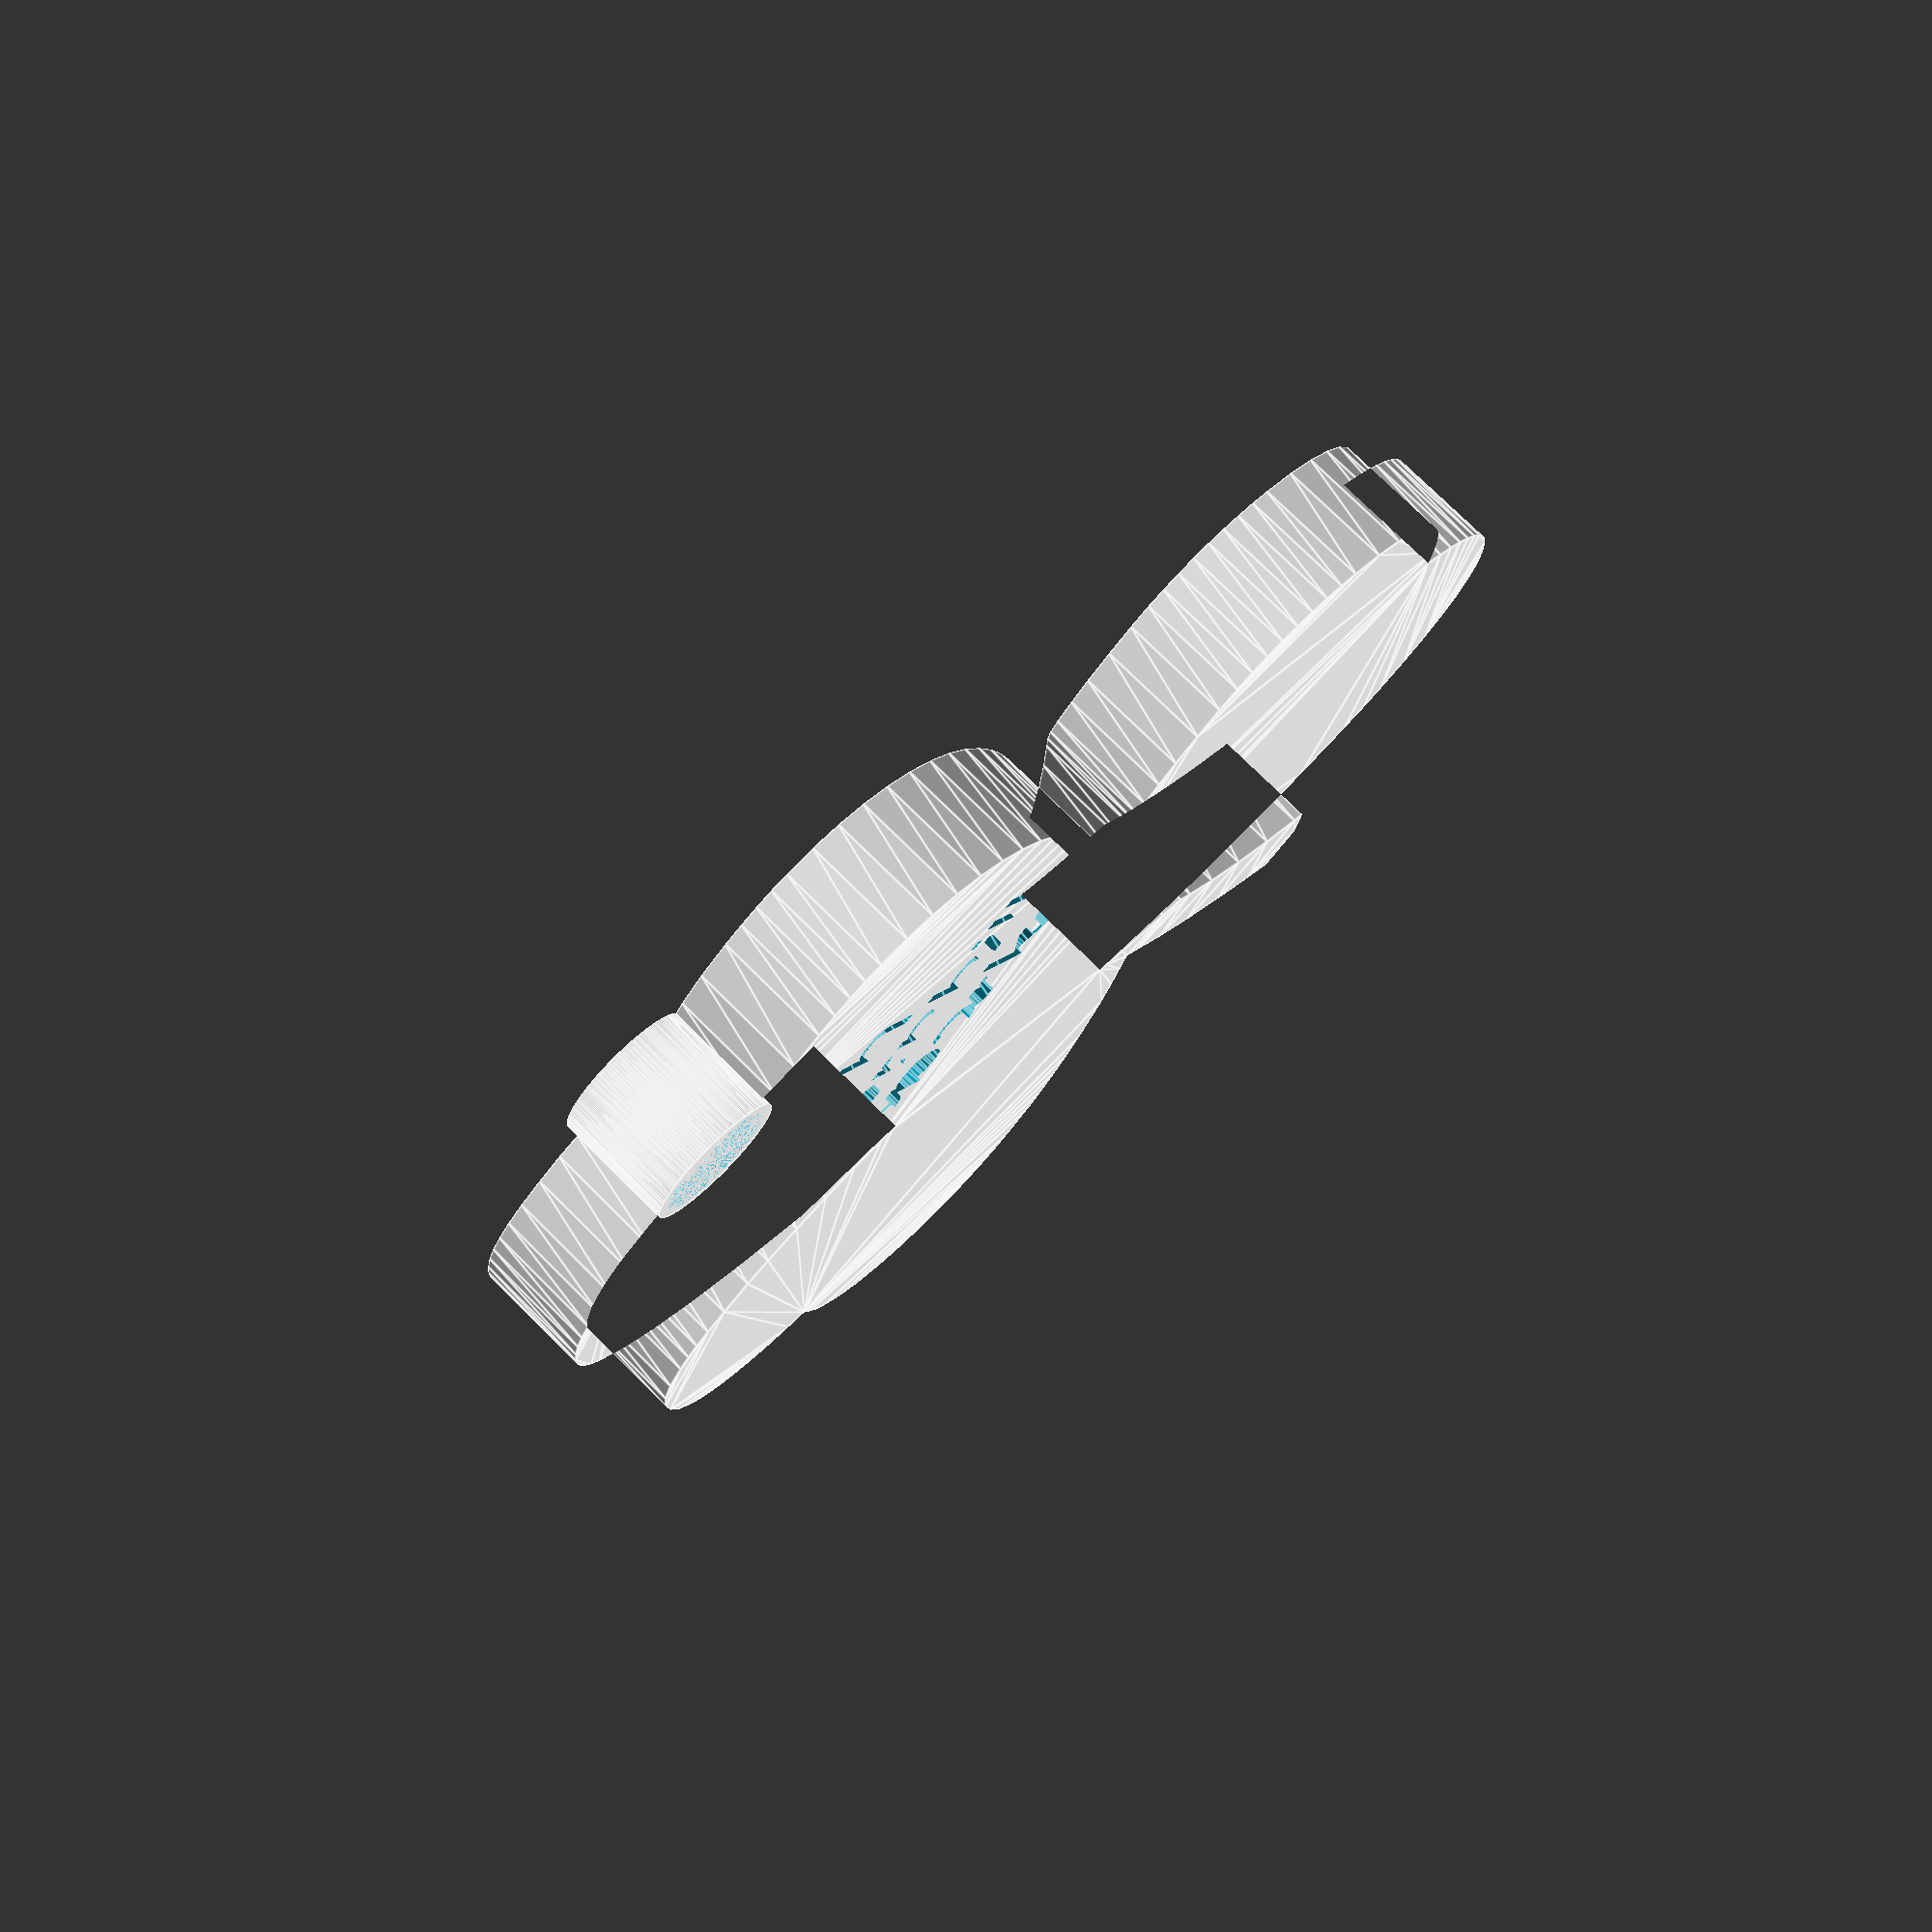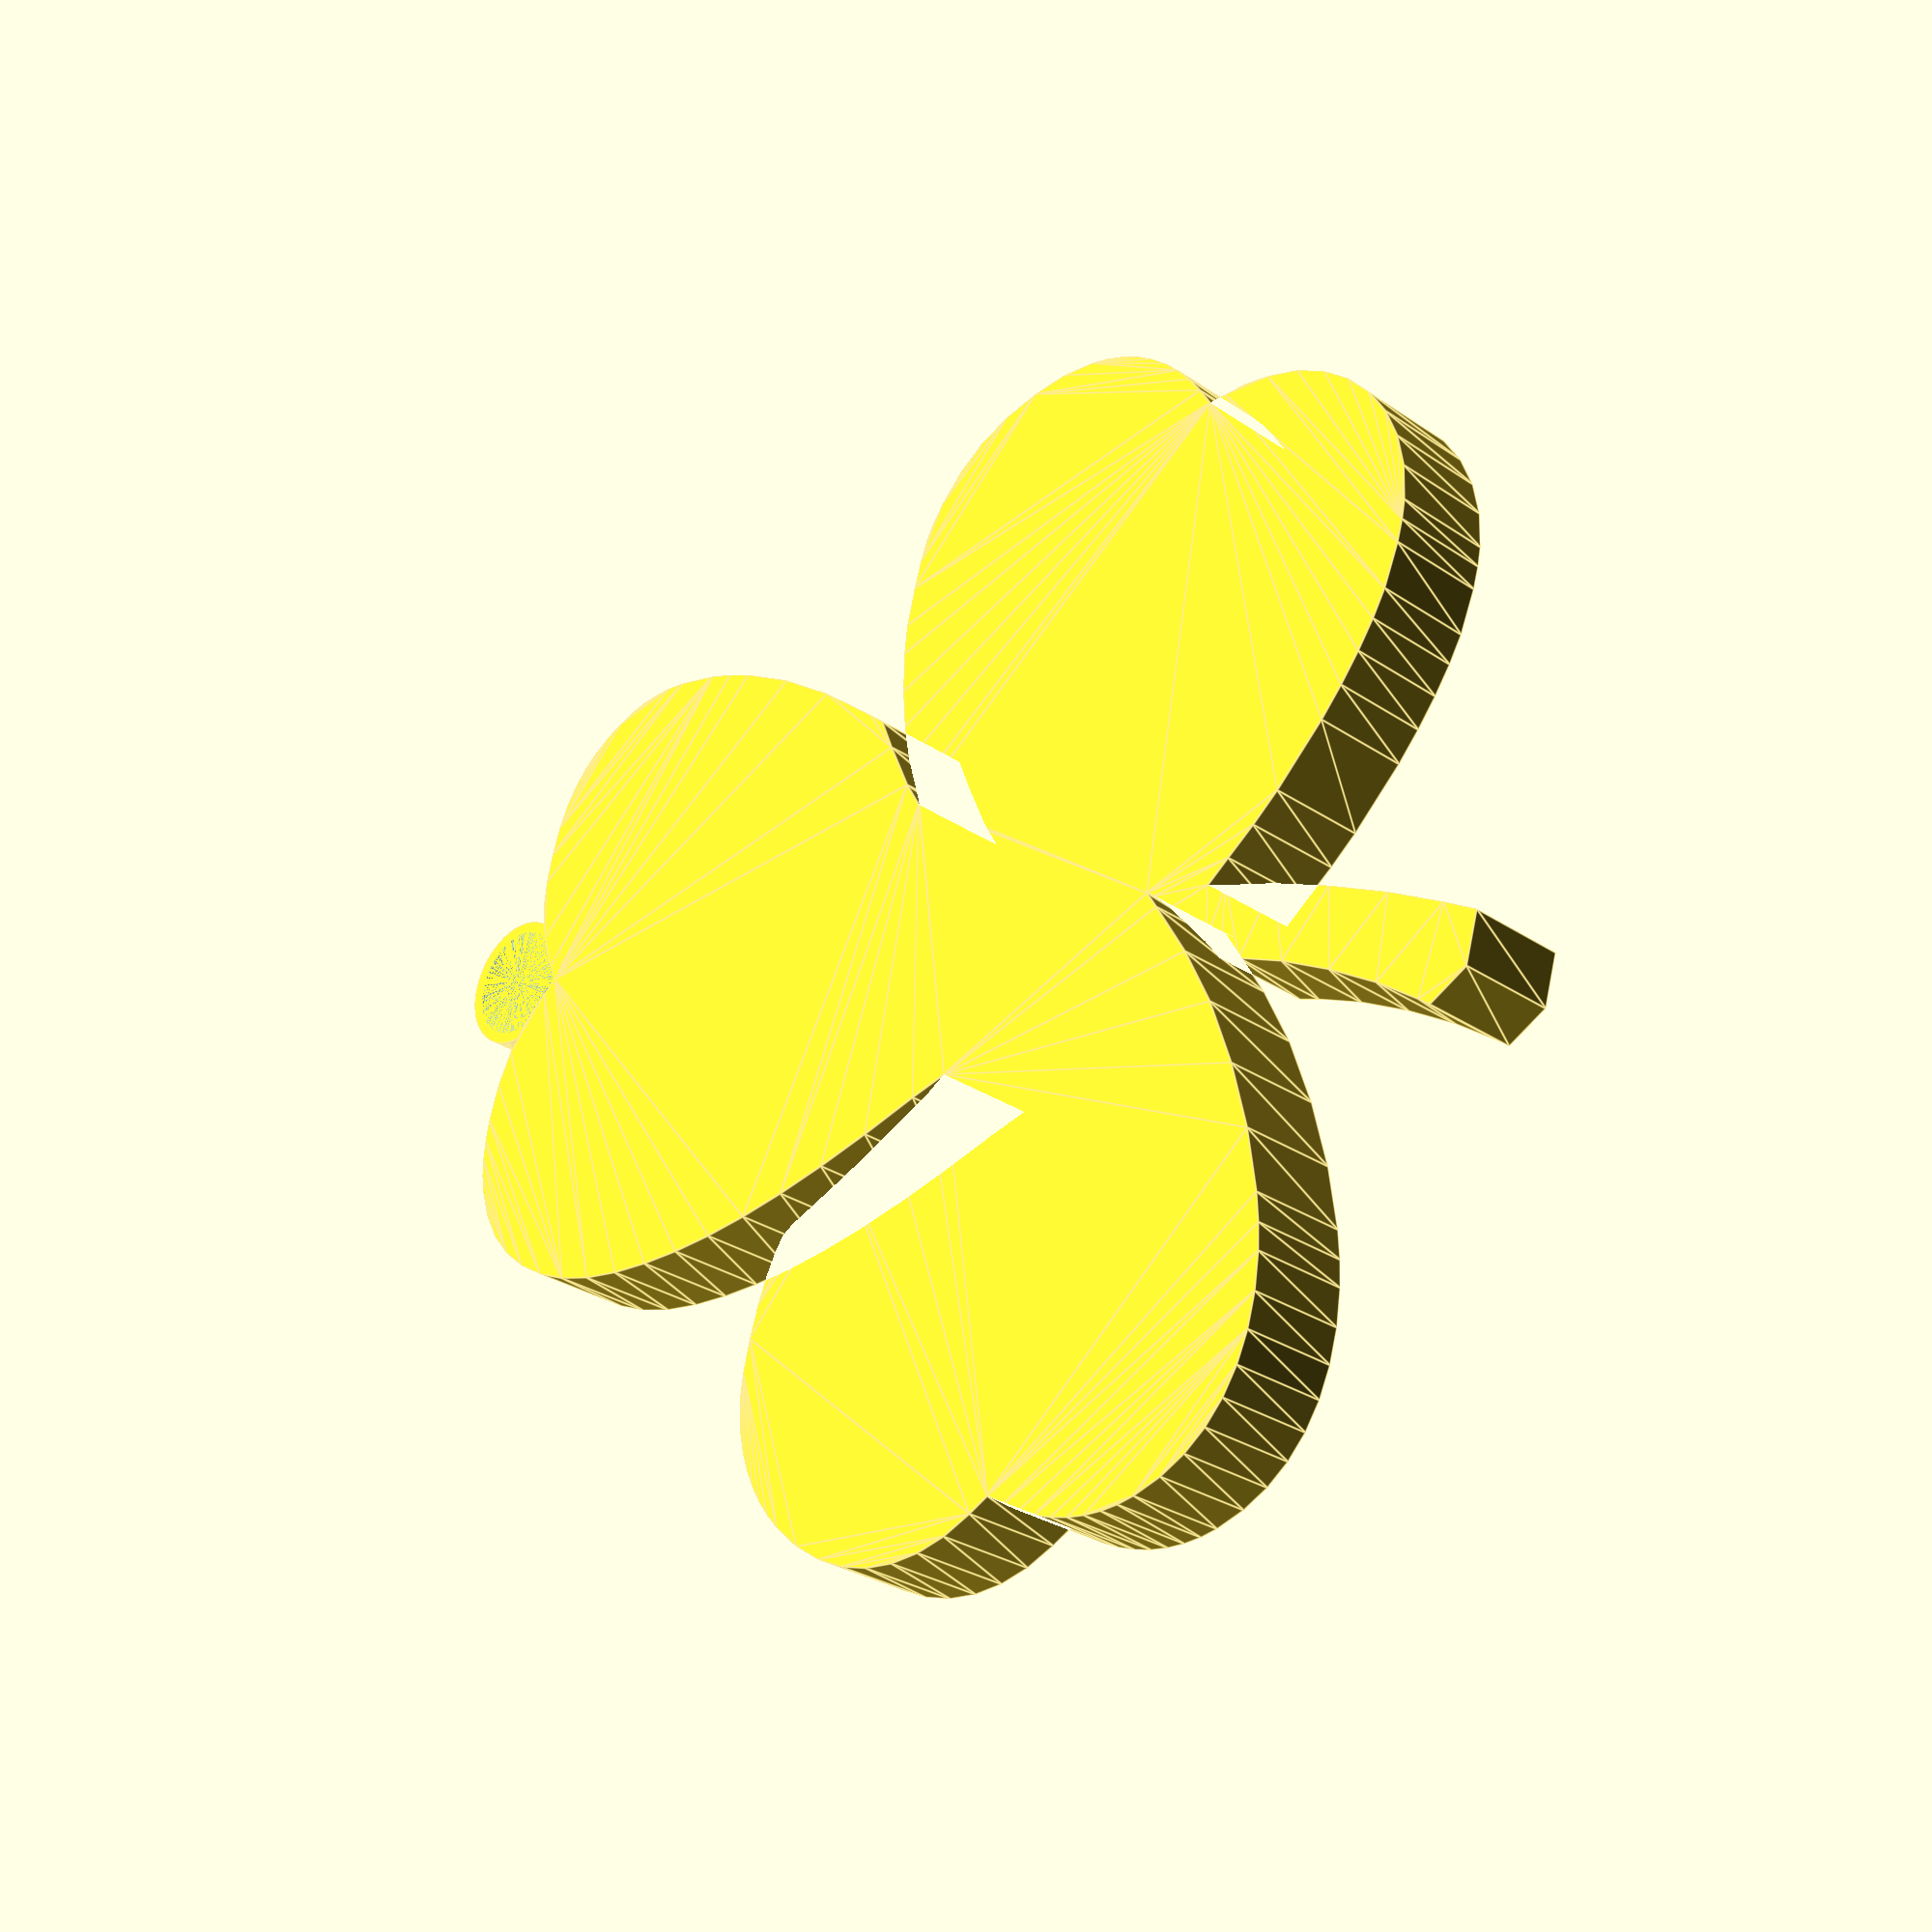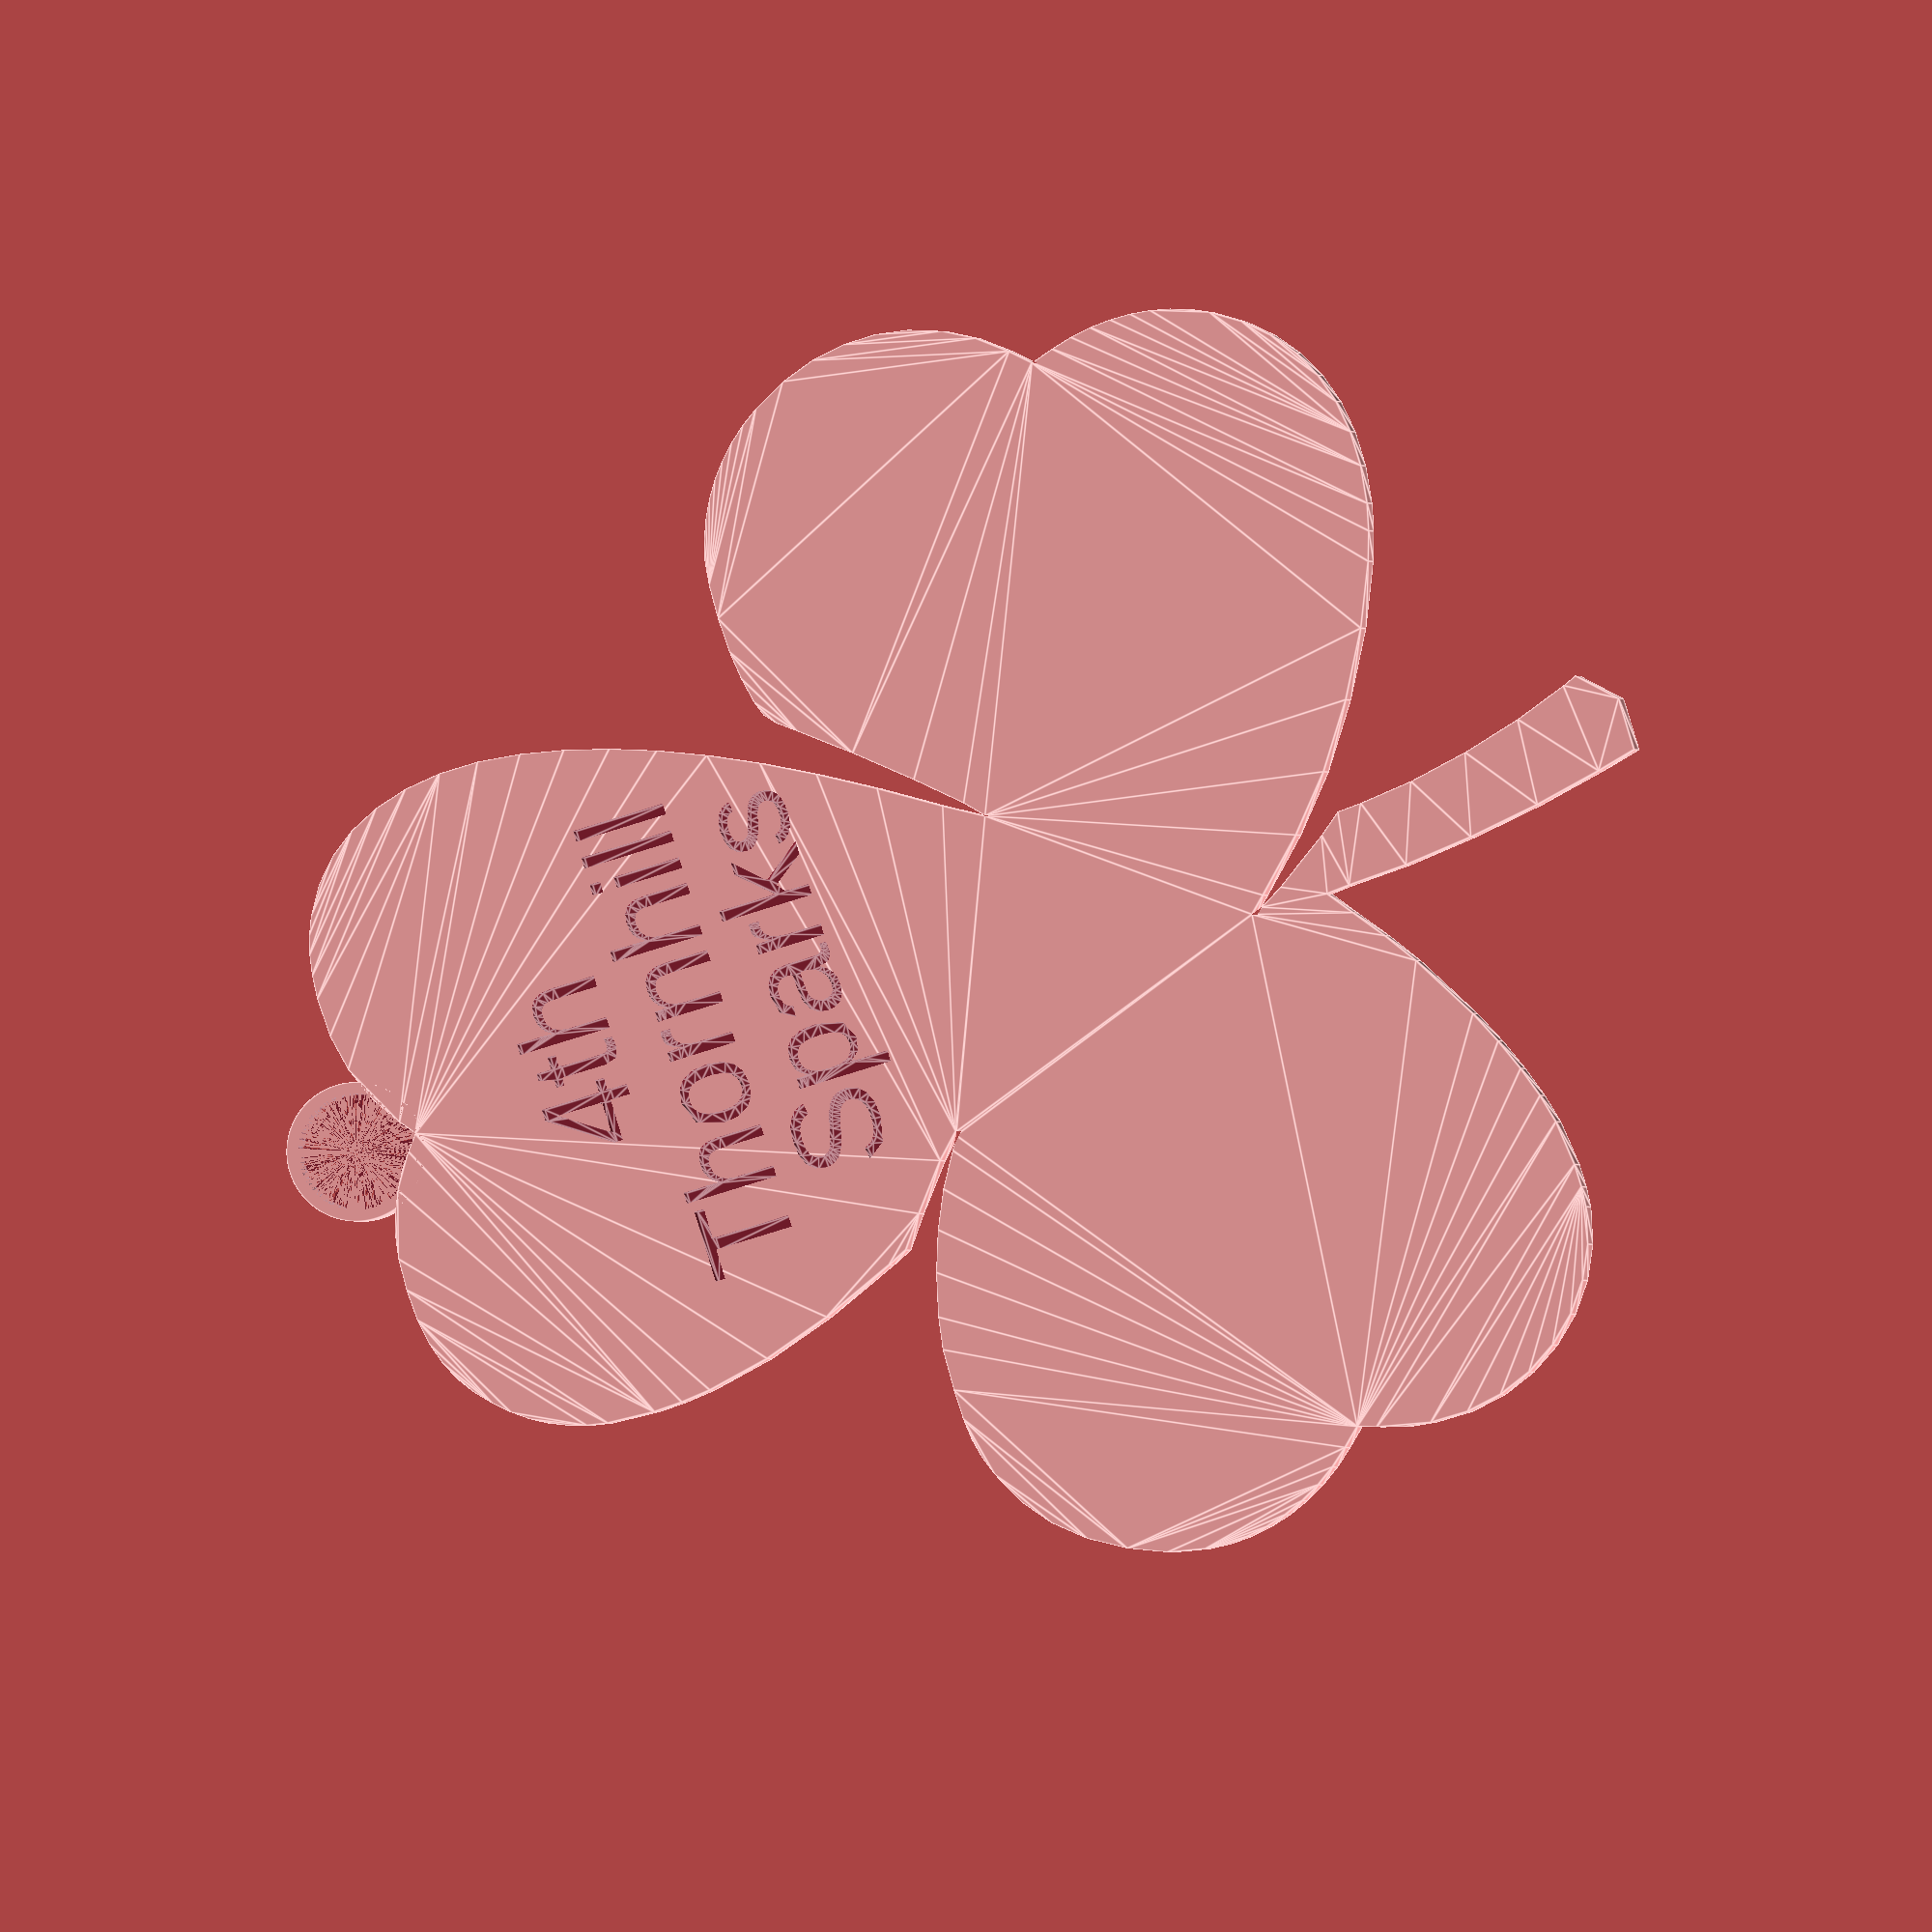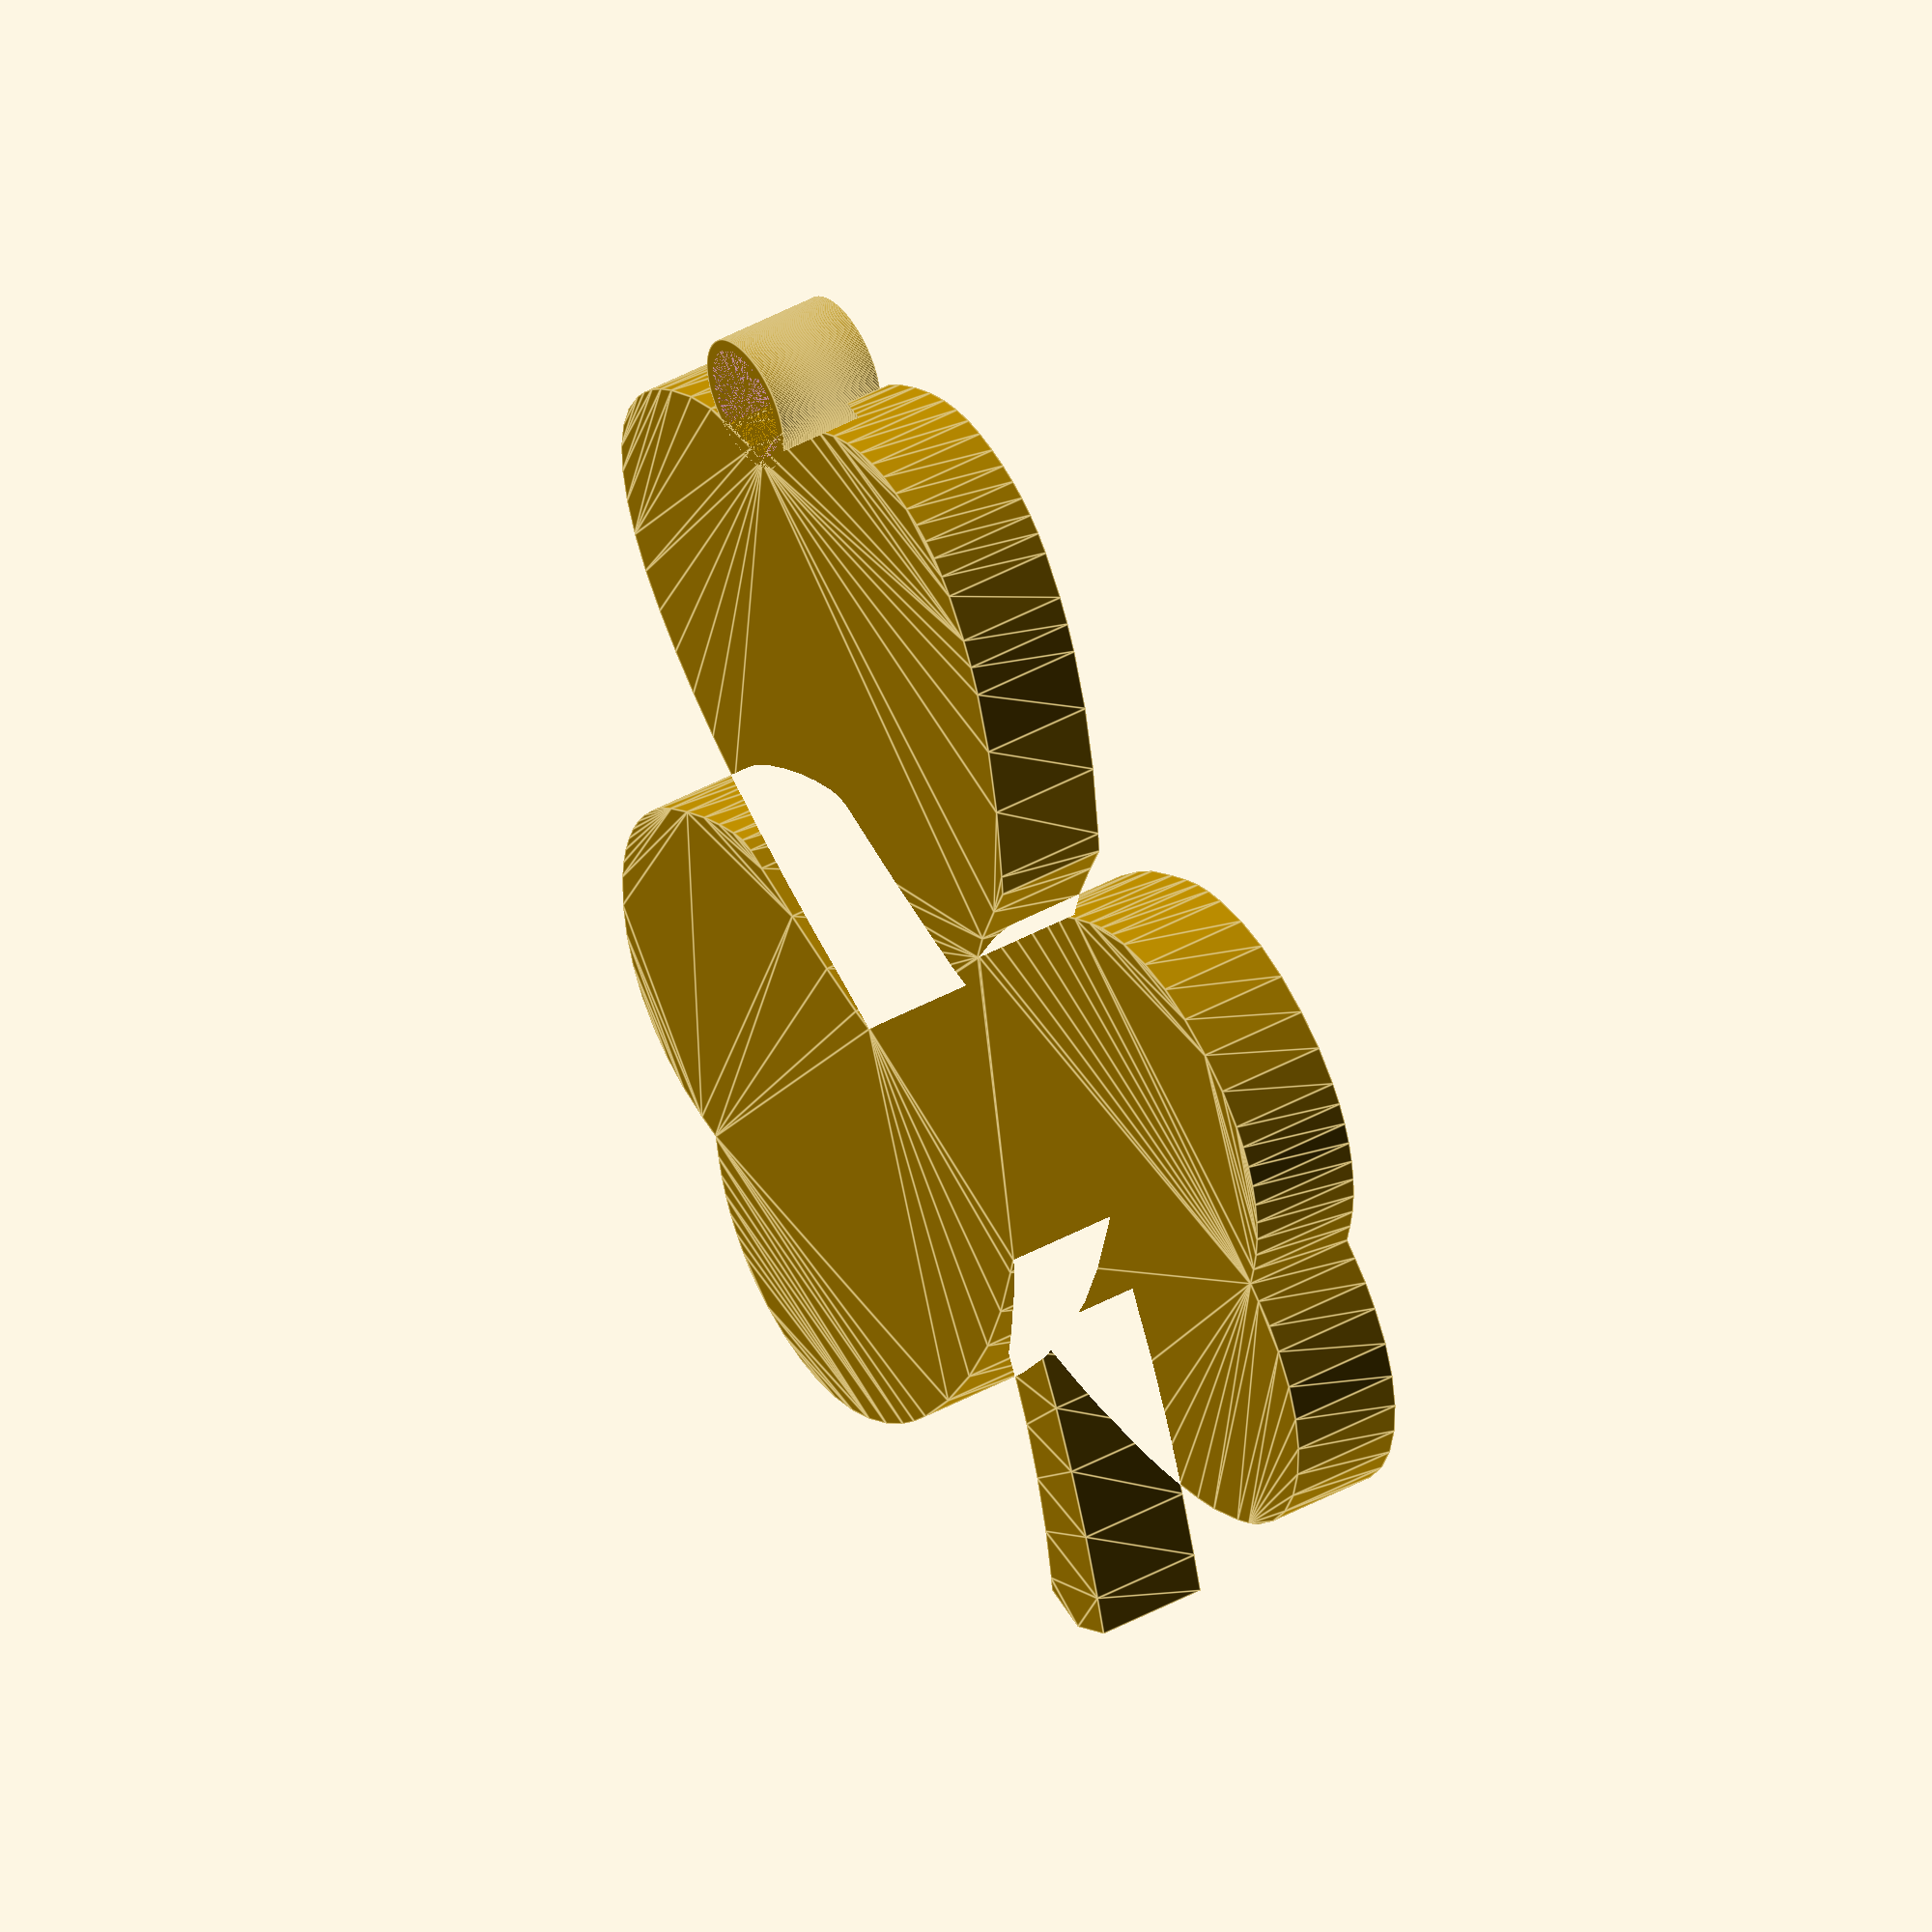
<openscad>

// Module names are of the form poly_<inkscape-path-id>().
// As a result you can associate a polygon in this OpenSCAD program with the
//  corresponding SVG element in the Inkscape document by looking for 
//  the XML element with the attribute id="inkscape-path-id".

// Paths have their own variables so they can be imported and used 
//  in polygon(points) structures in other programs.
// The NN_points is the list of all polygon XY vertices. 
// There may be an NN_paths variable as well. If it exists then it 
//  defines the nested paths. Both must be used in the 
//  polygon(points, paths) variant of the command.

profile_scale = 25.4/90; //made in inkscape in mm

// helper functions to determine the X,Y dimensions of the profiles
function min_x(shape_points) = min([ for (x = shape_points) min(x[0])]);
function max_x(shape_points) = max([ for (x = shape_points) max(x[0])]);
function min_y(shape_points) = min([ for (x = shape_points) min(x[1])]);
function max_y(shape_points) = max([ for (x = shape_points) max(x[1])]);

height = 5;
width = 1;


path3748_0_points = [[0.077872,95.503570],[-2.122076,85.049308],[-3.873795,73.919759],[-5.031635,63.208250],[-5.449948,54.008110],[-5.724268,50.431320],[-9.656184,53.377010],[-14.437322,57.011760],[-19.421141,60.413117],[-29.680960,66.353541],[-34.799027,68.811553],[-39.803911,70.874061],[-44.616645,72.500536],[-49.158263,73.650450],[-56.220931,74.455018],[-59.790633,74.474729],[-62.884265,74.218630],[-68.434658,72.837341],[-73.454553,70.464186],[-77.854039,67.217291],[-81.543207,63.214781],[-84.432147,58.574784],[-86.430948,53.415424],[-87.449700,47.854828],[-87.398494,42.011120],[-86.823148,37.857356],[-85.650612,33.894190],[-84.708009,31.080750],[-87.232812,28.366280],[-89.515706,25.648534],[-91.467909,22.770045],[-93.080933,19.755555],[-94.346291,16.629805],[-95.255495,13.417535],[-95.800054,10.143485],[-95.971483,6.832397],[-95.761291,3.509010],[-94.583483,-2.234581],[-92.233186,-7.915150],[-88.983095,-13.371513],[-85.168486,-17.824042],[-80.728933,-21.331010],[-75.604009,-23.950688],[-72.400324,-25.106059],[-69.458433,-25.784388],[-66.041134,-26.101019],[-61.411223,-26.171298],[-55.026728,-25.987217],[-50.072660,-25.184653],[-43.482440,-23.504344],[-37.318628,-21.350890],[-31.615068,-18.737875],[-26.405606,-15.678882],[-24.386596,-14.464297],[-23.851197,-14.241871],[-23.748002,-14.334757],[-27.354107,-17.943350],[-34.127160,-23.405029],[-38.847101,-26.934642],[-40.288737,-30.043616],[-45.089037,-41.454261],[-48.493116,-51.995923],[-50.524642,-61.756987],[-51.033094,-66.372417],[-51.207282,-70.825842],[-50.763032,-78.153720],[-50.169859,-81.316552],[-49.305603,-84.210791],[-48.152475,-86.885547],[-46.692688,-89.389927],[-44.908451,-91.773041],[-42.781977,-94.083997],[-40.175272,-96.422590],[-37.540768,-98.213421],[-34.640380,-99.592869],[-31.236023,-100.697313],[-27.253236,-101.358691],[-22.390205,-101.579499],[-17.515244,-101.359665],[-13.496664,-100.699113],[-10.458586,-99.708958],[-7.457506,-98.396132],[-4.665861,-96.845862],[-2.256088,-95.143377],[0.023362,-93.297570],[2.340462,-95.118450],[7.053441,-98.147797],[12.282505,-100.257636],[17.953865,-101.425777],[23.993732,-101.630030],[27.577879,-101.337403],[30.747863,-100.790524],[33.649746,-99.956161],[36.429592,-98.801078],[40.617536,-96.263010],[44.155599,-93.002901],[47.024530,-89.071714],[49.205077,-84.520412],[50.677989,-79.399956],[51.424016,-73.761311],[51.423907,-67.655439],[50.658412,-61.133302],[49.294627,-54.542032],[47.441512,-47.859419],[45.066578,-41.012479],[42.137335,-33.928226],[38.621294,-26.533676],[34.485964,-18.755845],[29.698857,-10.521748],[24.227482,-1.758400],[20.868462,3.972080],[23.659278,1.413635],[29.305383,-4.823834],[35.917872,-12.583528],[41.607842,-19.708650],[43.694423,-22.378479],[45.402837,-23.847528],[47.759671,-24.702719],[51.791512,-25.530973],[56.198358,-26.046945],[61.575432,-26.219391],[66.798103,-26.048179],[70.741742,-25.533173],[73.809744,-24.659685],[76.721652,-23.517074],[79.470395,-22.110430],[82.048902,-20.444844],[84.450101,-18.525406],[86.666921,-16.357207],[88.692292,-13.945336],[90.519142,-11.294884],[93.204853,-6.199010],[95.005130,-1.004507],[95.925498,4.215877],[95.971483,9.389391],[95.148610,14.443286],[93.462405,19.304812],[90.918393,23.901220],[87.522102,28.159760],[84.847892,31.005290],[85.970702,34.510540],[86.846450,37.752052],[87.407889,41.004717],[87.656947,44.240345],[87.595553,47.430741],[87.225633,50.547715],[86.549116,53.563075],[85.567930,56.448627],[84.284002,59.176180],[81.500497,63.480330],[78.218854,67.091123],[74.463109,69.998590],[70.257297,72.192764],[65.625452,73.663677],[60.591611,74.401361],[55.179809,74.395848],[49.414082,73.637170],[45.309328,72.649029],[40.901110,71.216193],[31.469694,67.161921],[21.710667,61.765317],[12.214862,55.317340],[4.233233,48.472864],[-3.069548,40.978580],[-5.380138,38.527580],[-4.762967,40.233446],[-2.669768,43.856439],[3.073392,52.207340],[5.783672,55.636990],[5.996212,59.339660],[6.935081,67.634341],[8.741514,76.826501],[11.196431,85.973311],[14.080752,94.131940],[14.984232,96.326500],[12.365882,98.978250],[9.747532,101.630030],[5.658952,101.630030],[1.570352,101.630030],[0.078002,95.503540],[0.077872,95.503570]];

module poly_path3748(h, w, res=4)  {
  scale([profile_scale, -profile_scale, 1])
  union()  {
    linear_extrude(height=h)
      polygon(path3748_0_points);
  }
}

// The shapes
//poly_path3748(height, width);
union(){
    translate([0,29,2.5])
        difference(){
            cylinder(h=5, r=3, center=true, $fn=300);
            cylinder(h=5, r=2.5, center=true, $fn=300);
        }
difference(){
    poly_path3748(height, width);

    union(){
        translate([-3, 17, 2])
            linear_extrude(5)
                text("4th", 4);
         translate([-10, 12, 2])
            linear_extrude(5)
                text("Thornhill", 4);
        translate([-7, 7, 2])
            linear_extrude(5)
                text("Sparks", 4);
    }
 }
}
</openscad>
<views>
elev=283.9 azim=324.2 roll=314.8 proj=p view=edges
elev=207.2 azim=254.2 roll=316.9 proj=p view=edges
elev=0.2 azim=253.0 roll=2.7 proj=o view=edges
elev=317.3 azim=29.4 roll=236.5 proj=o view=edges
</views>
